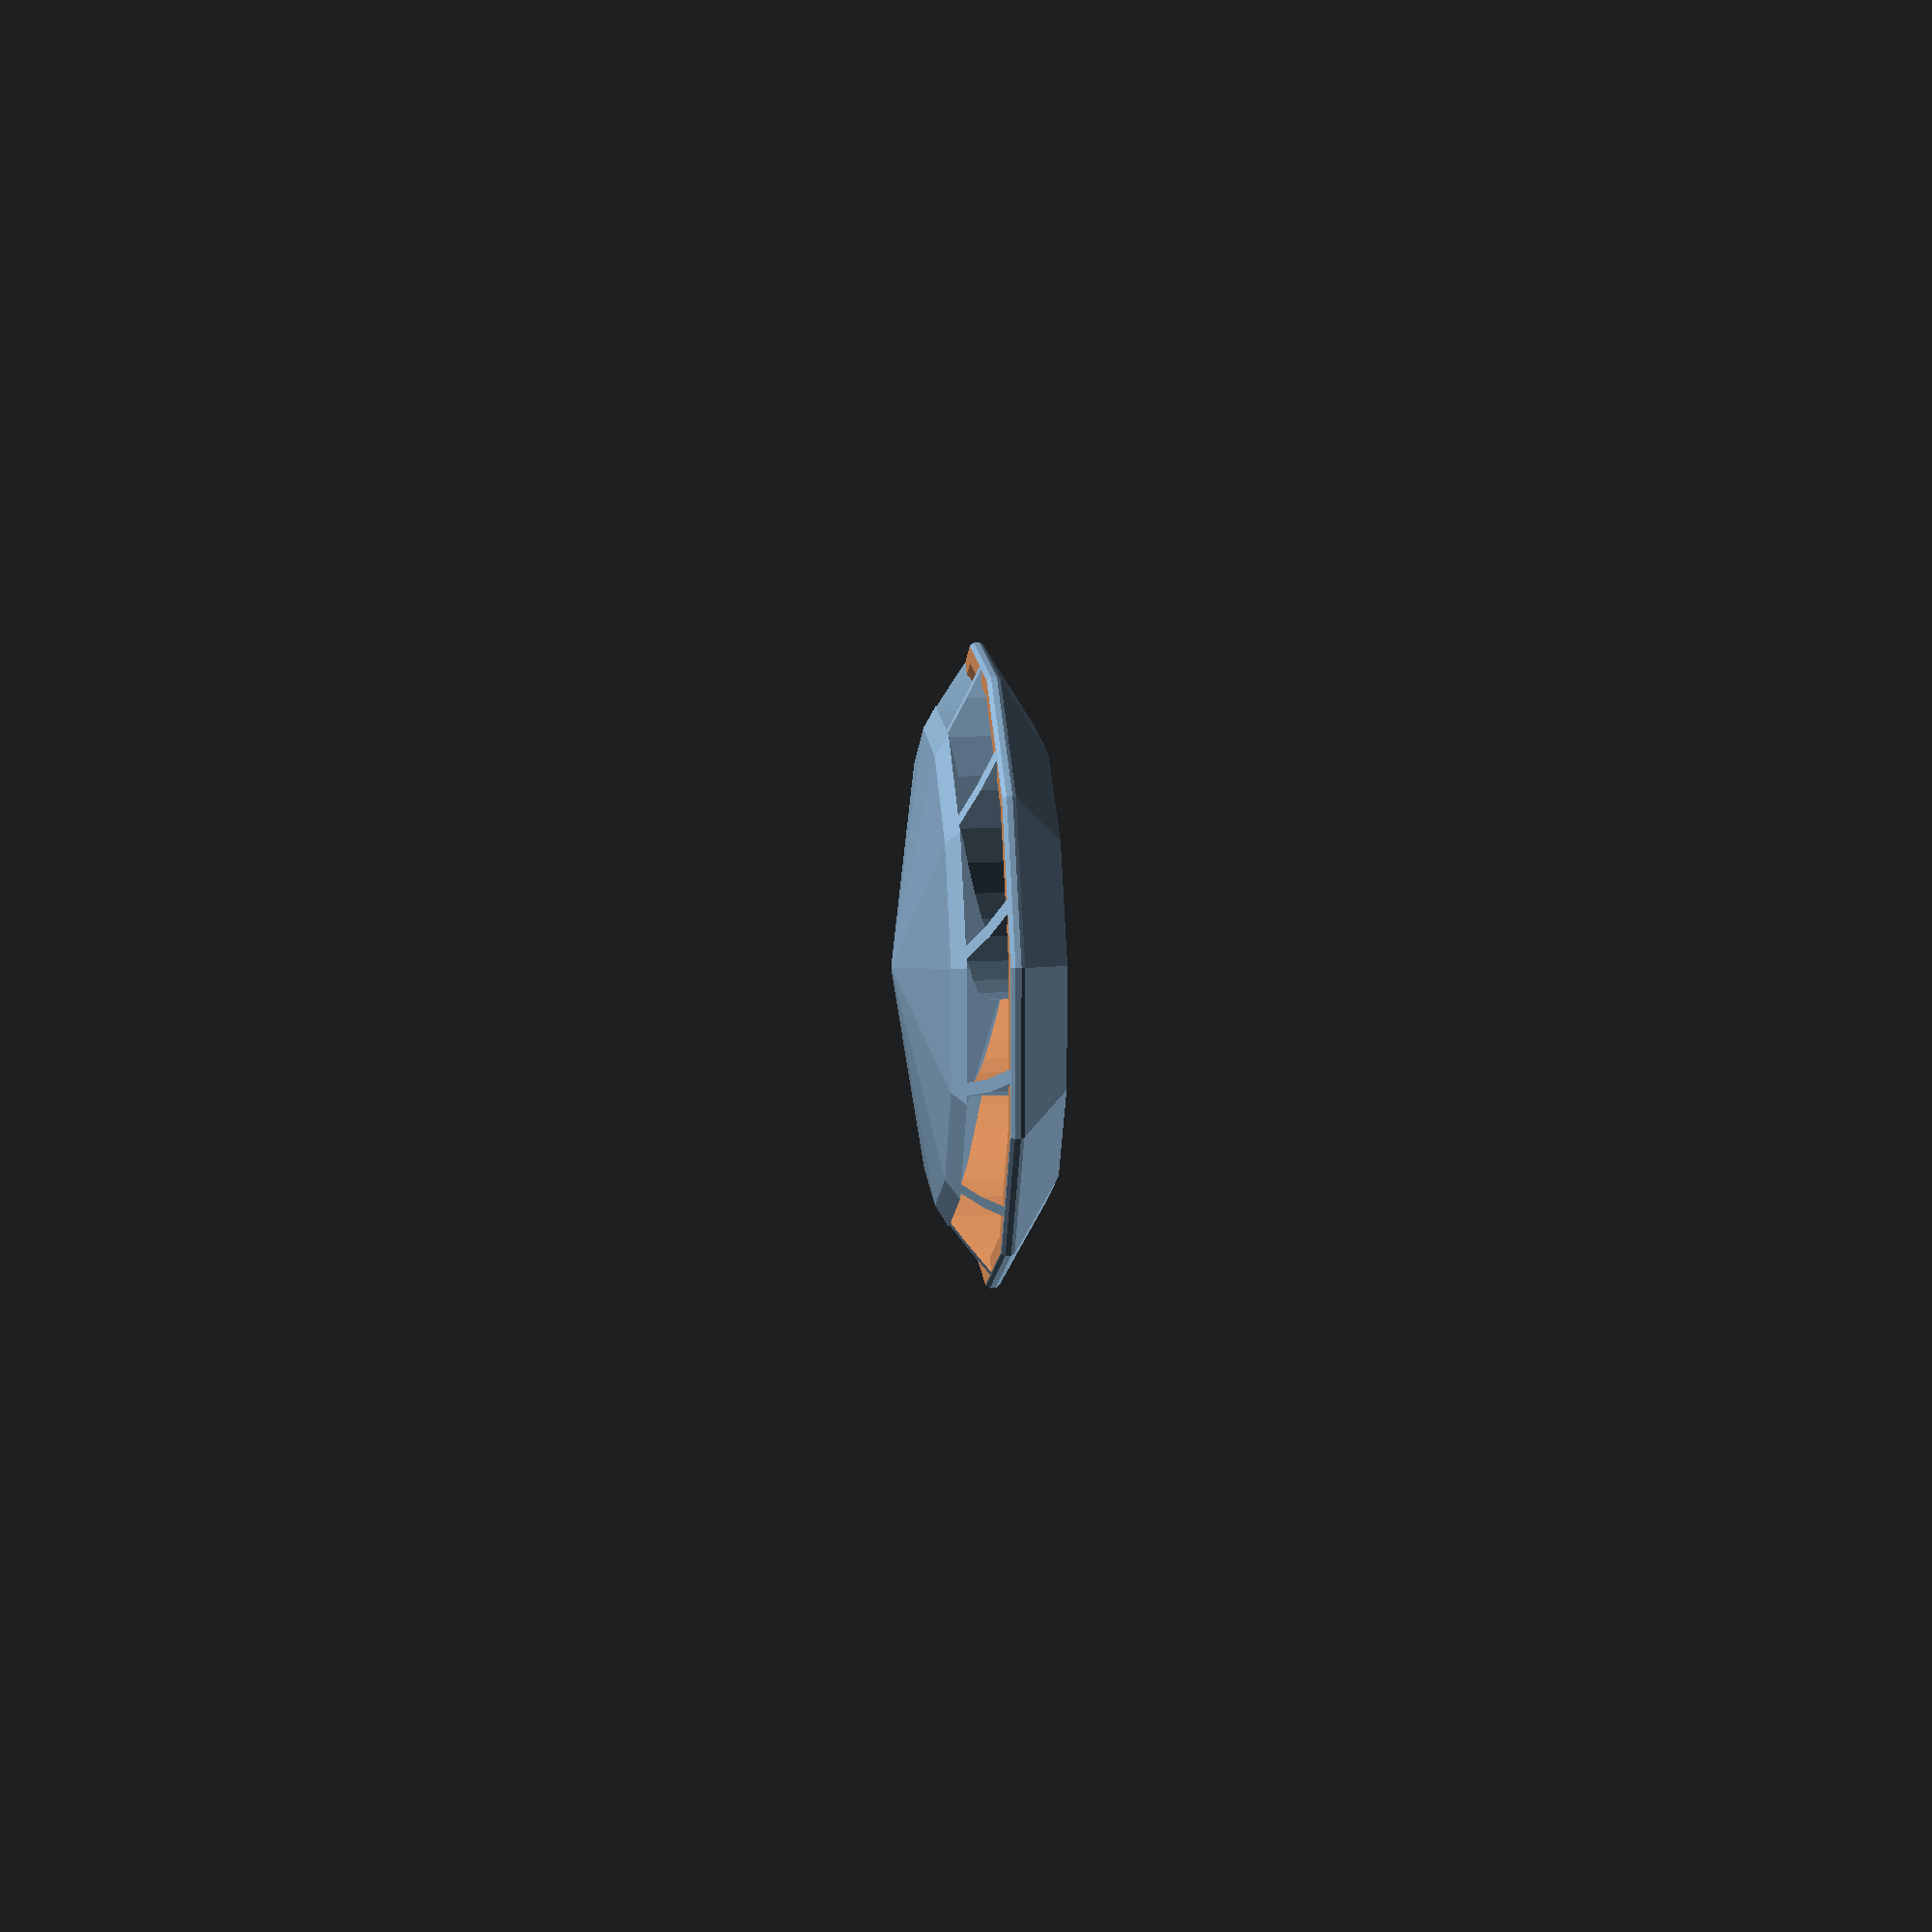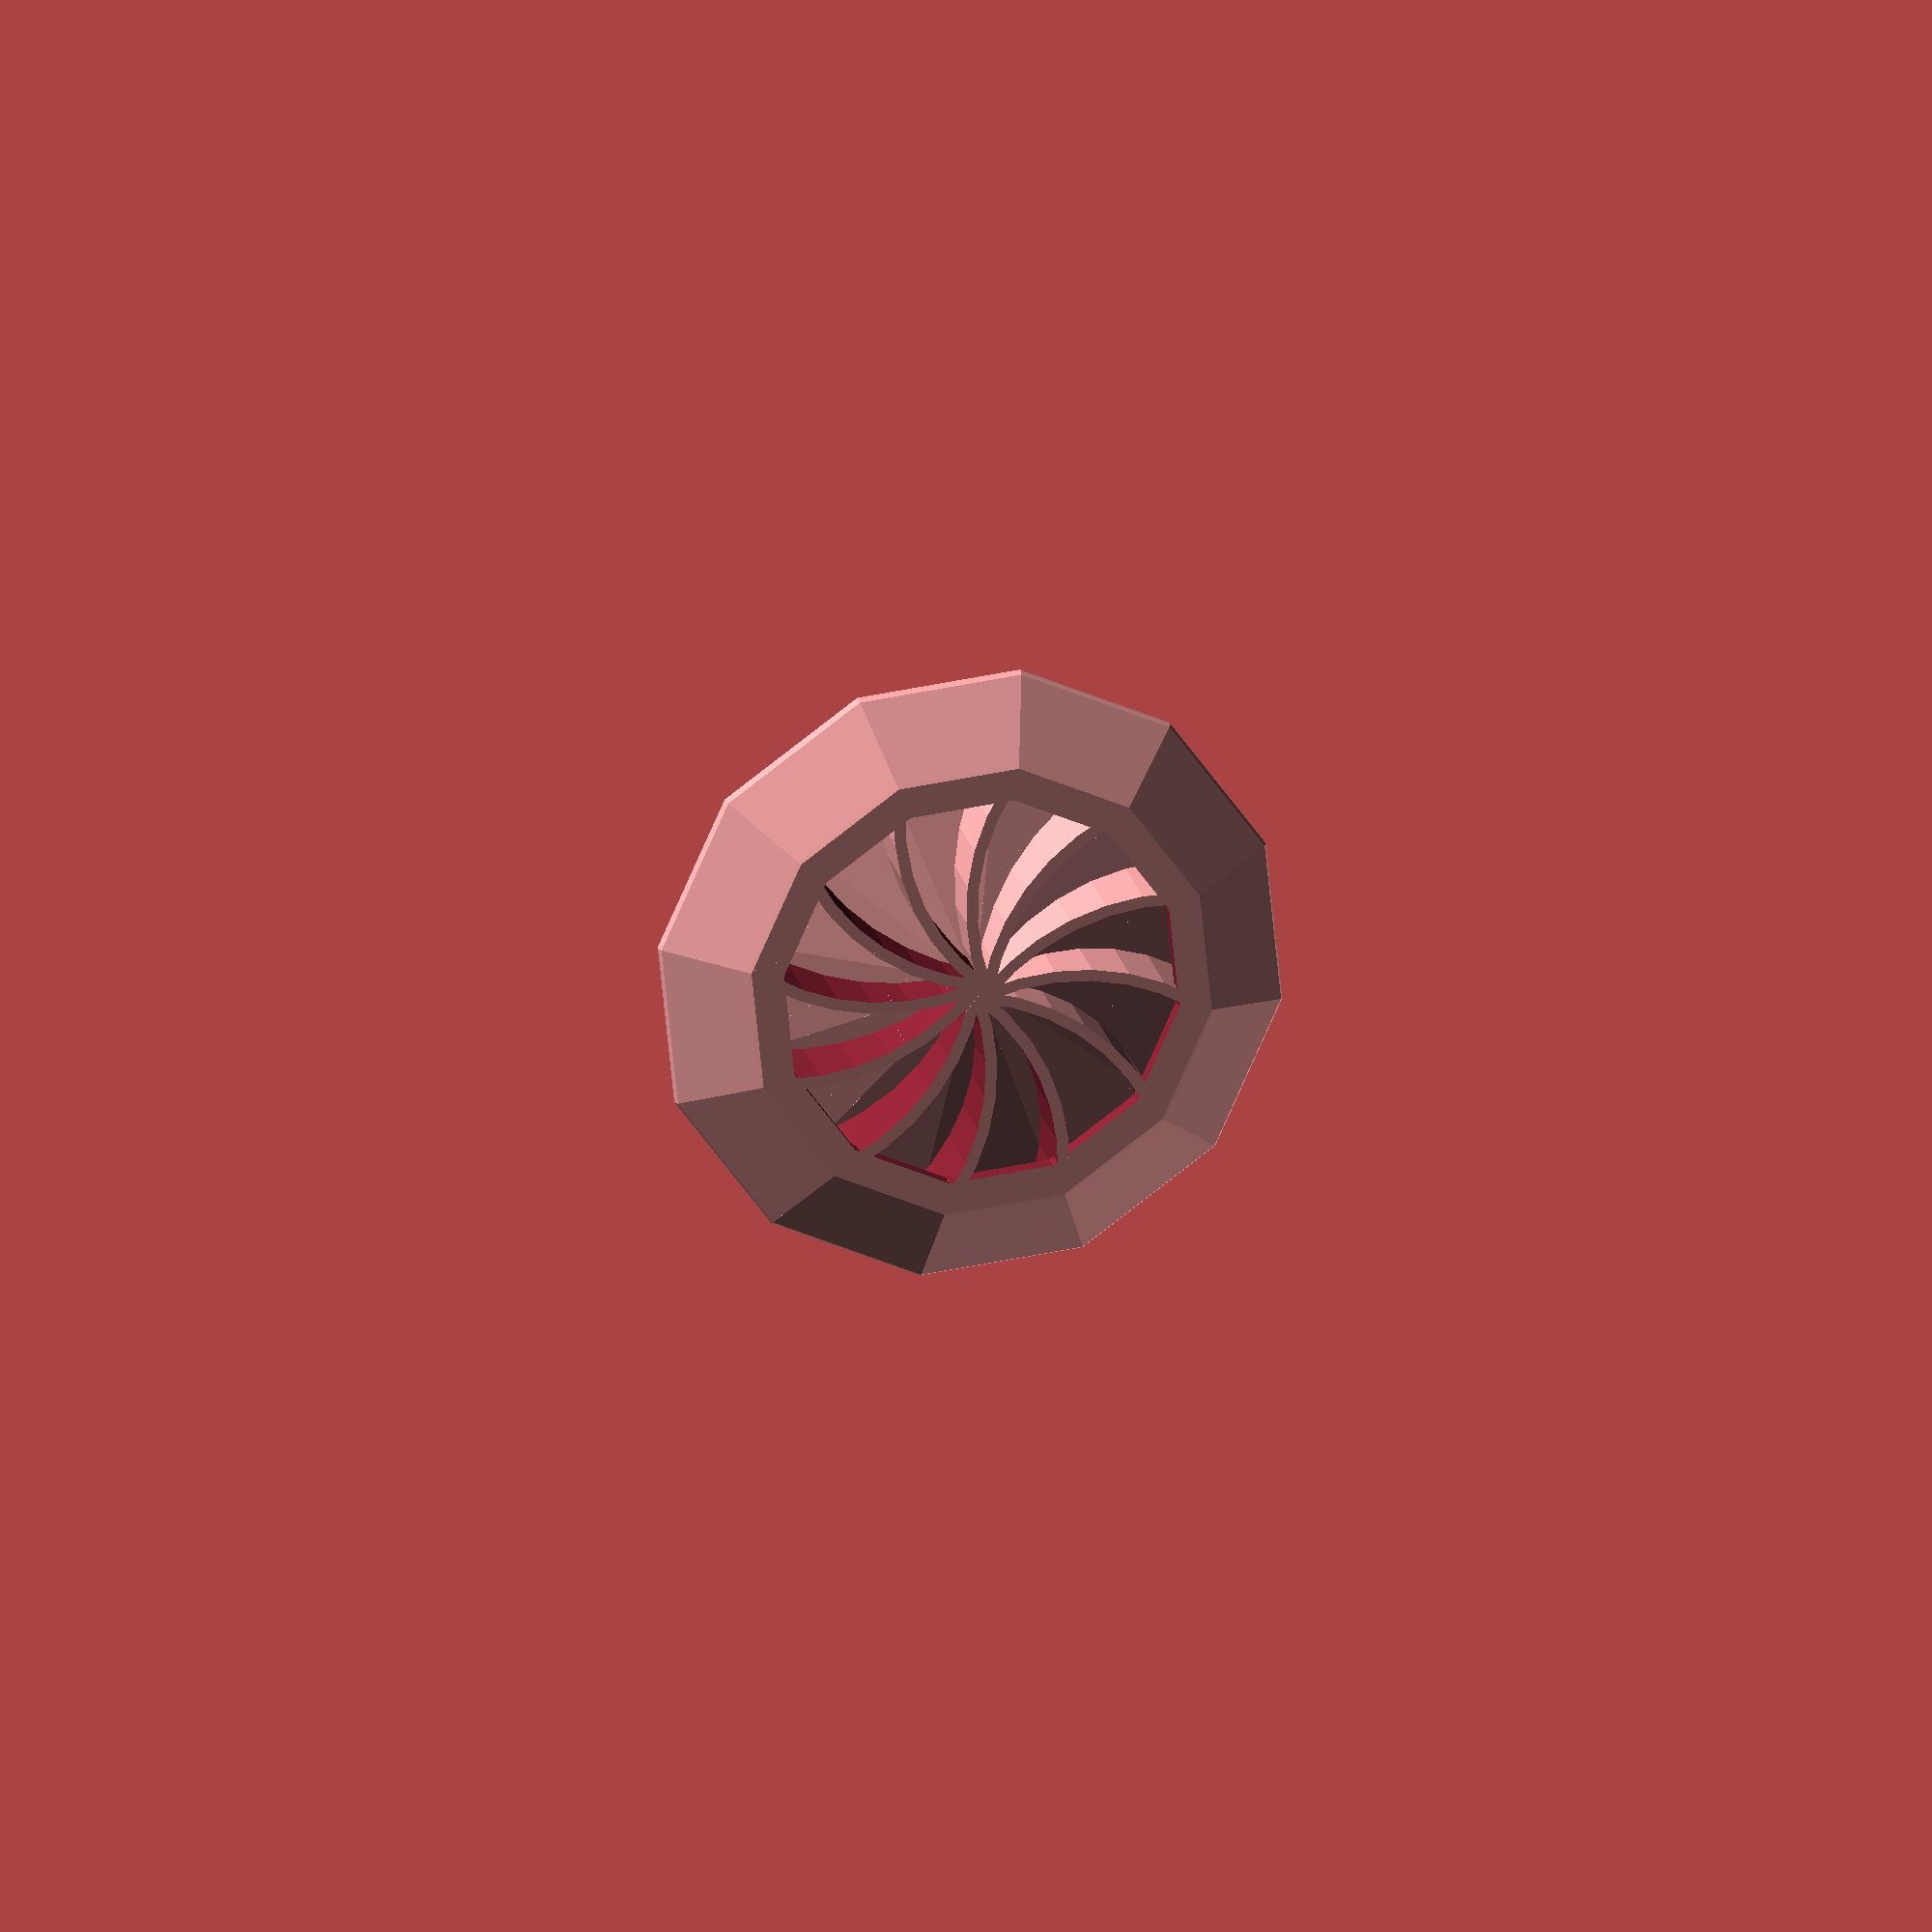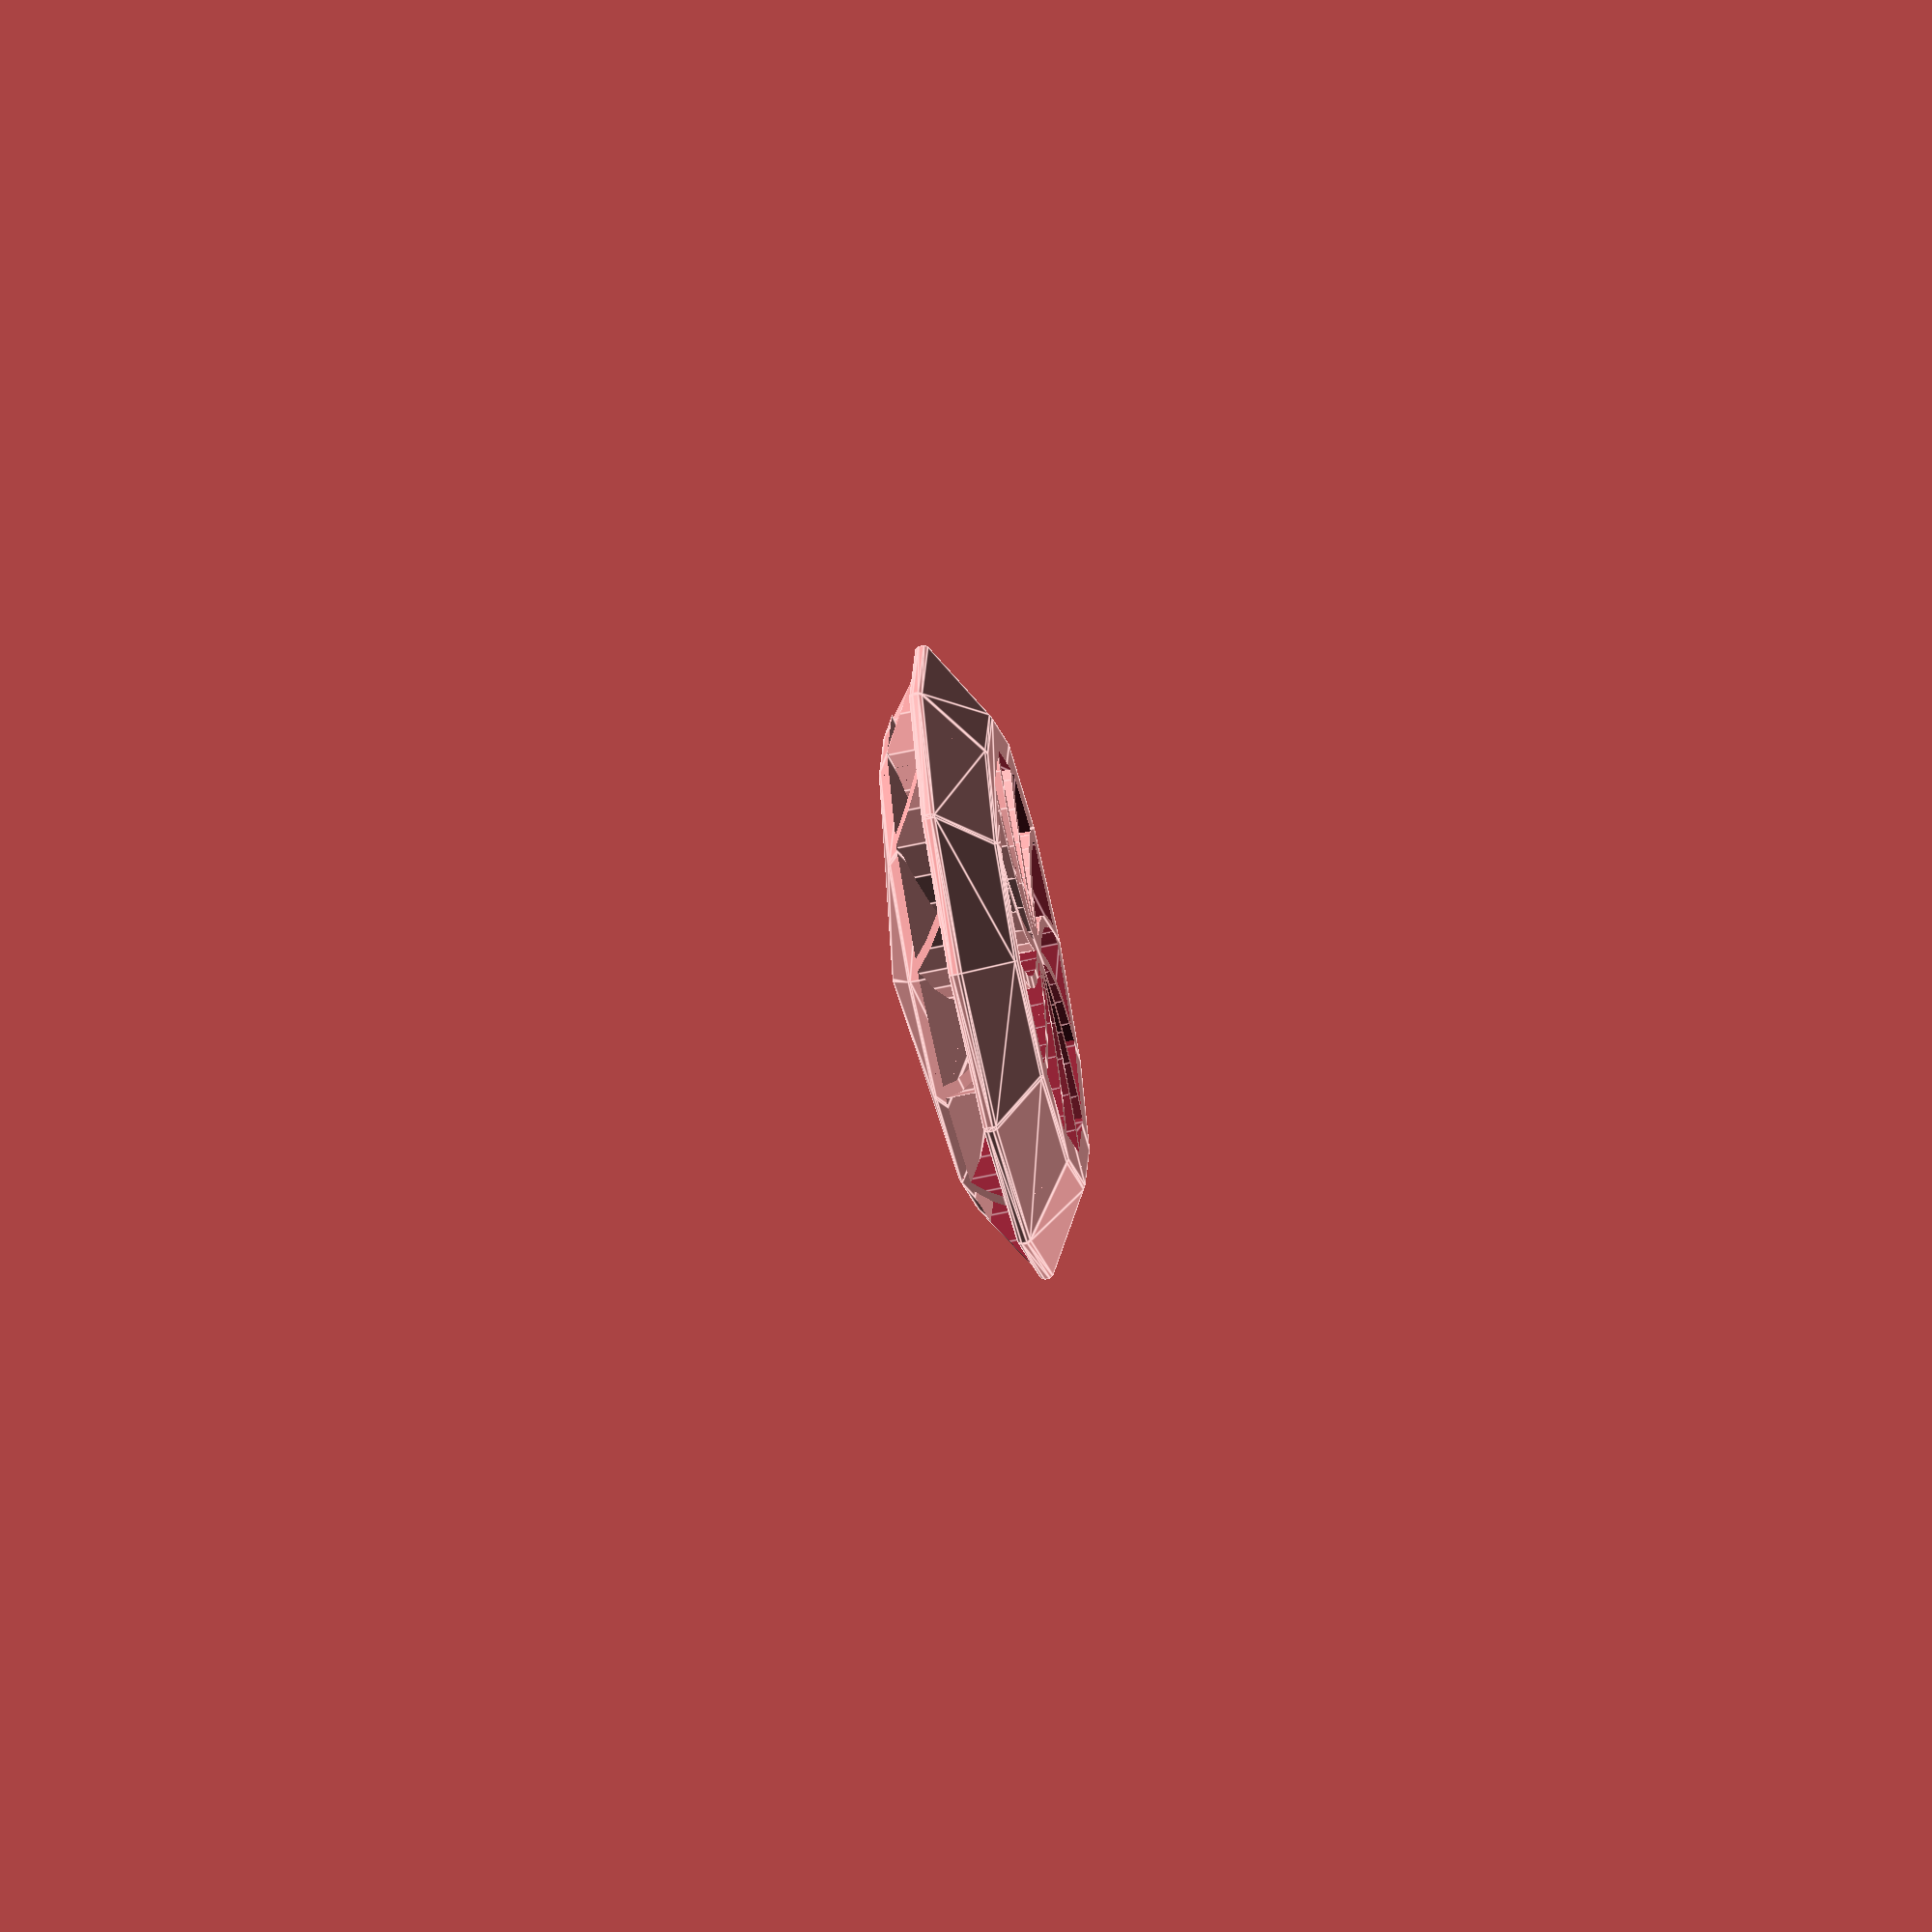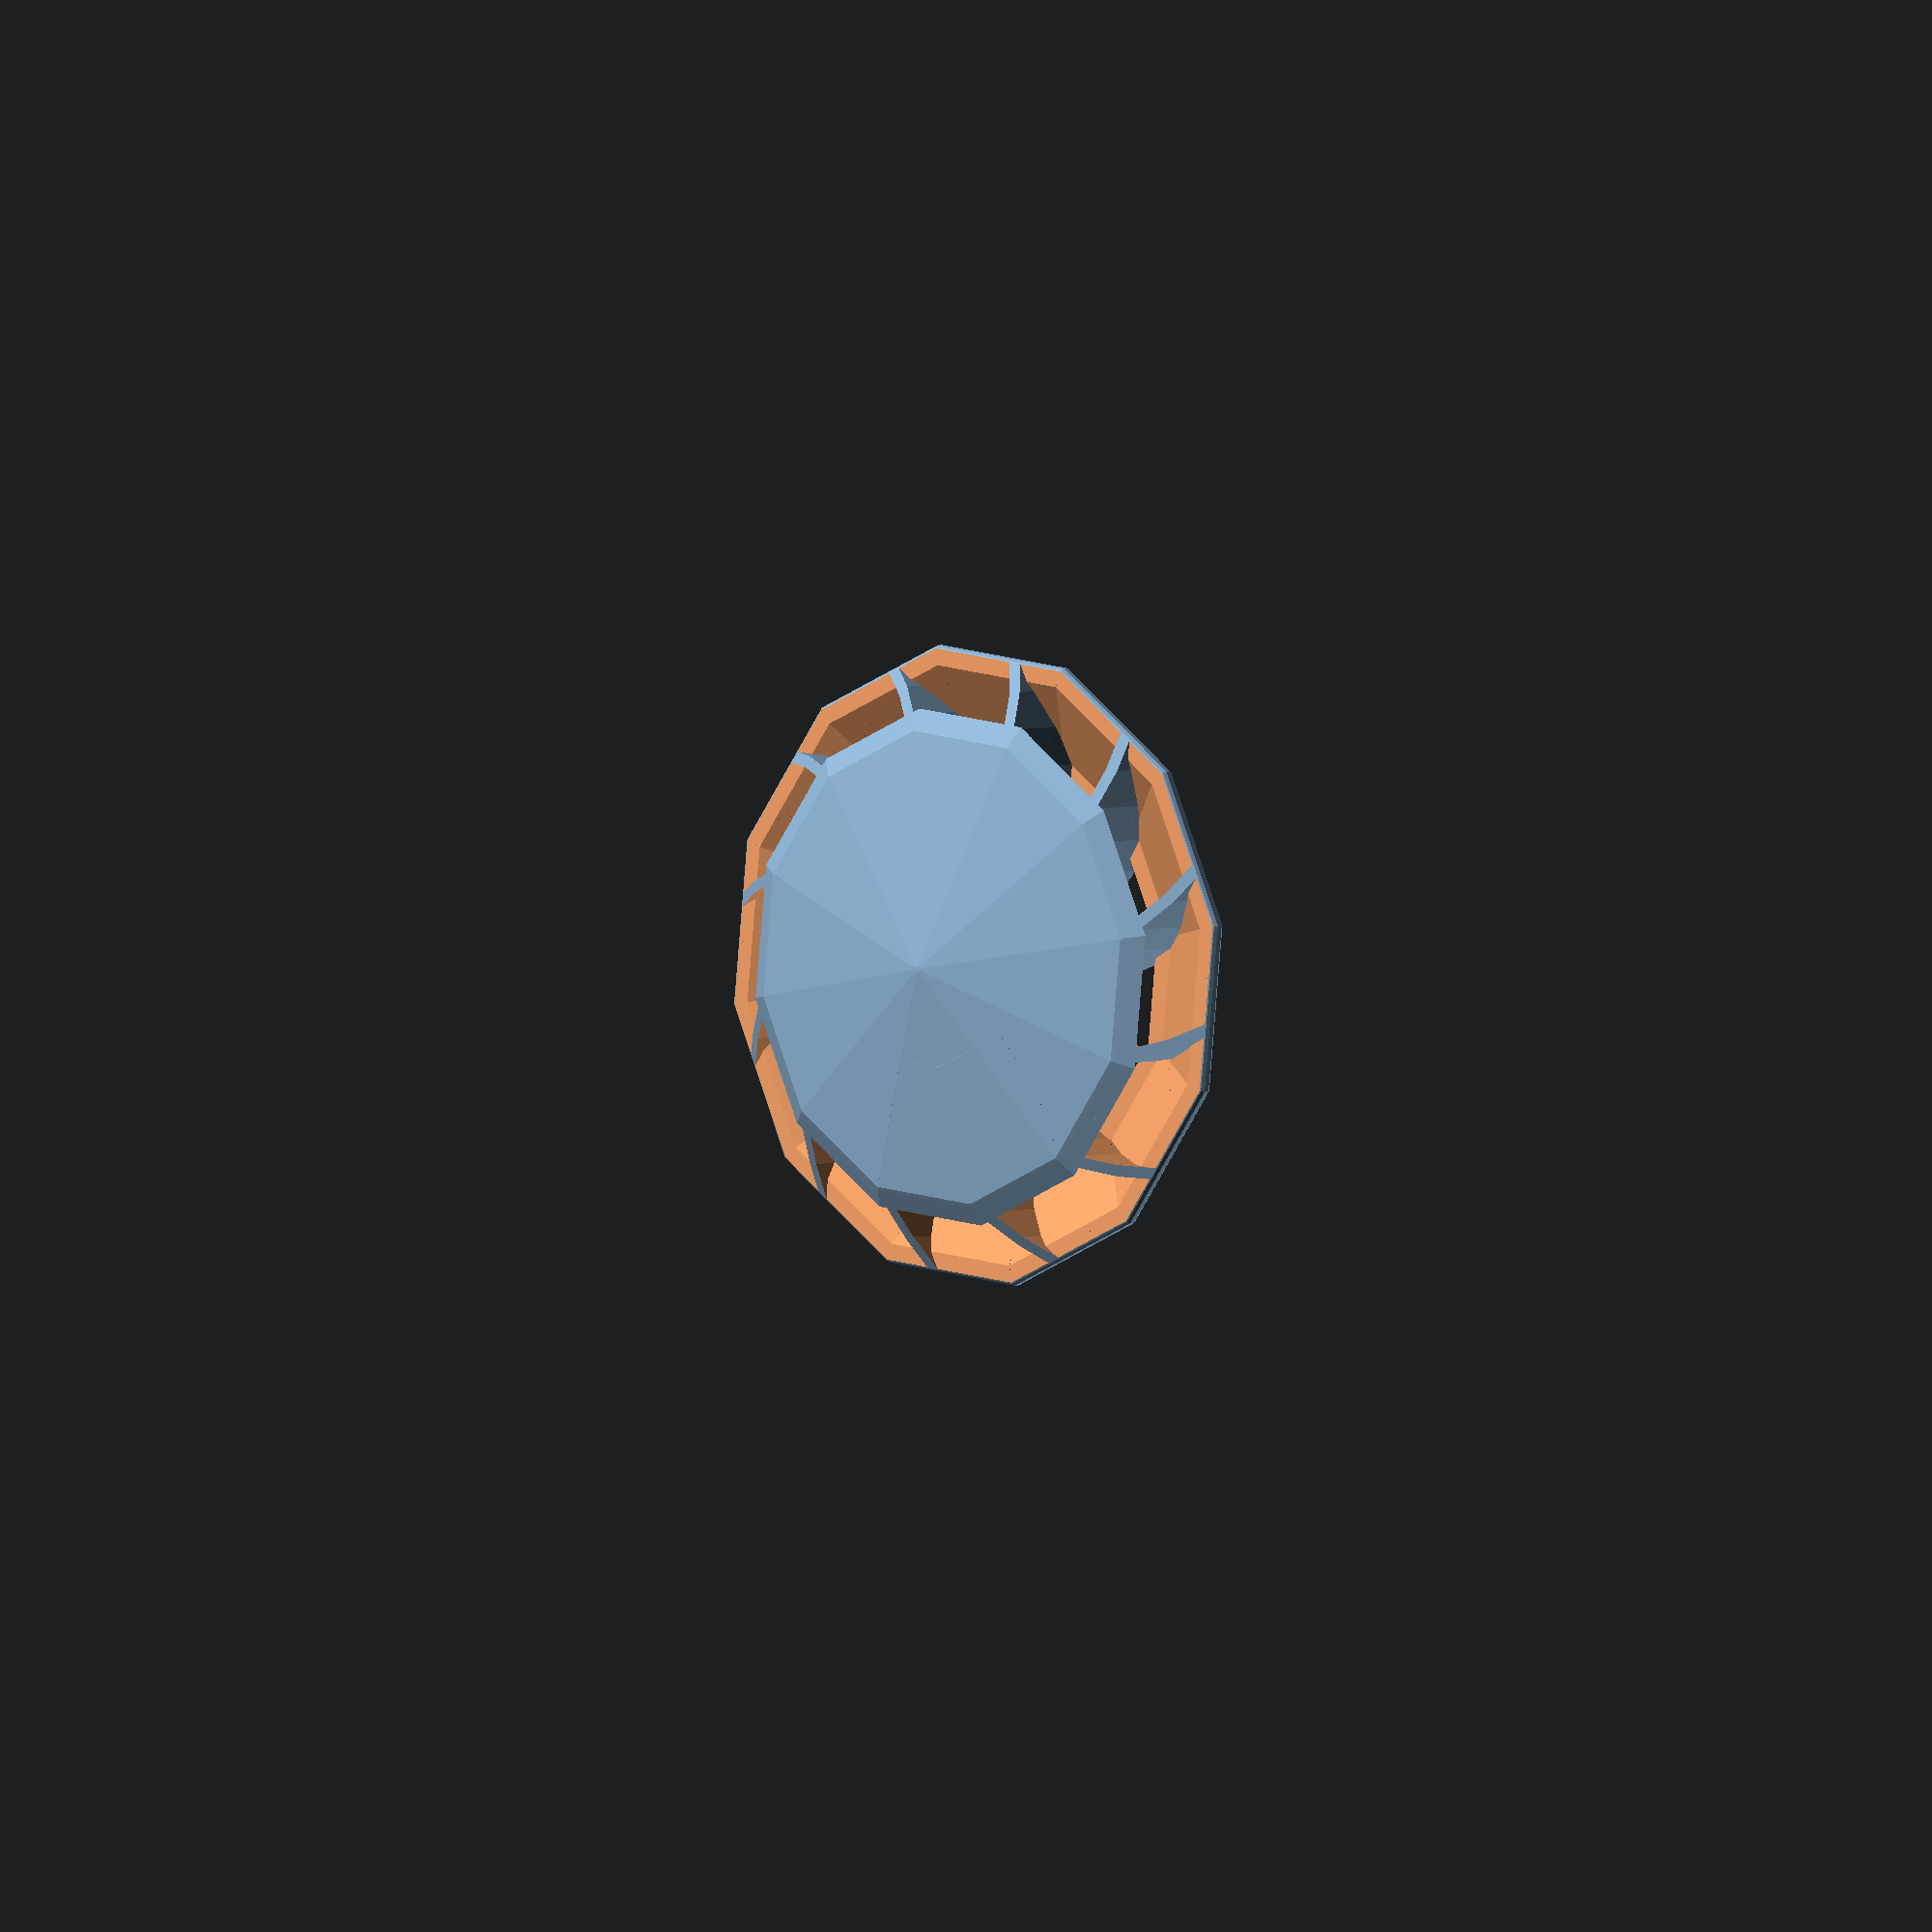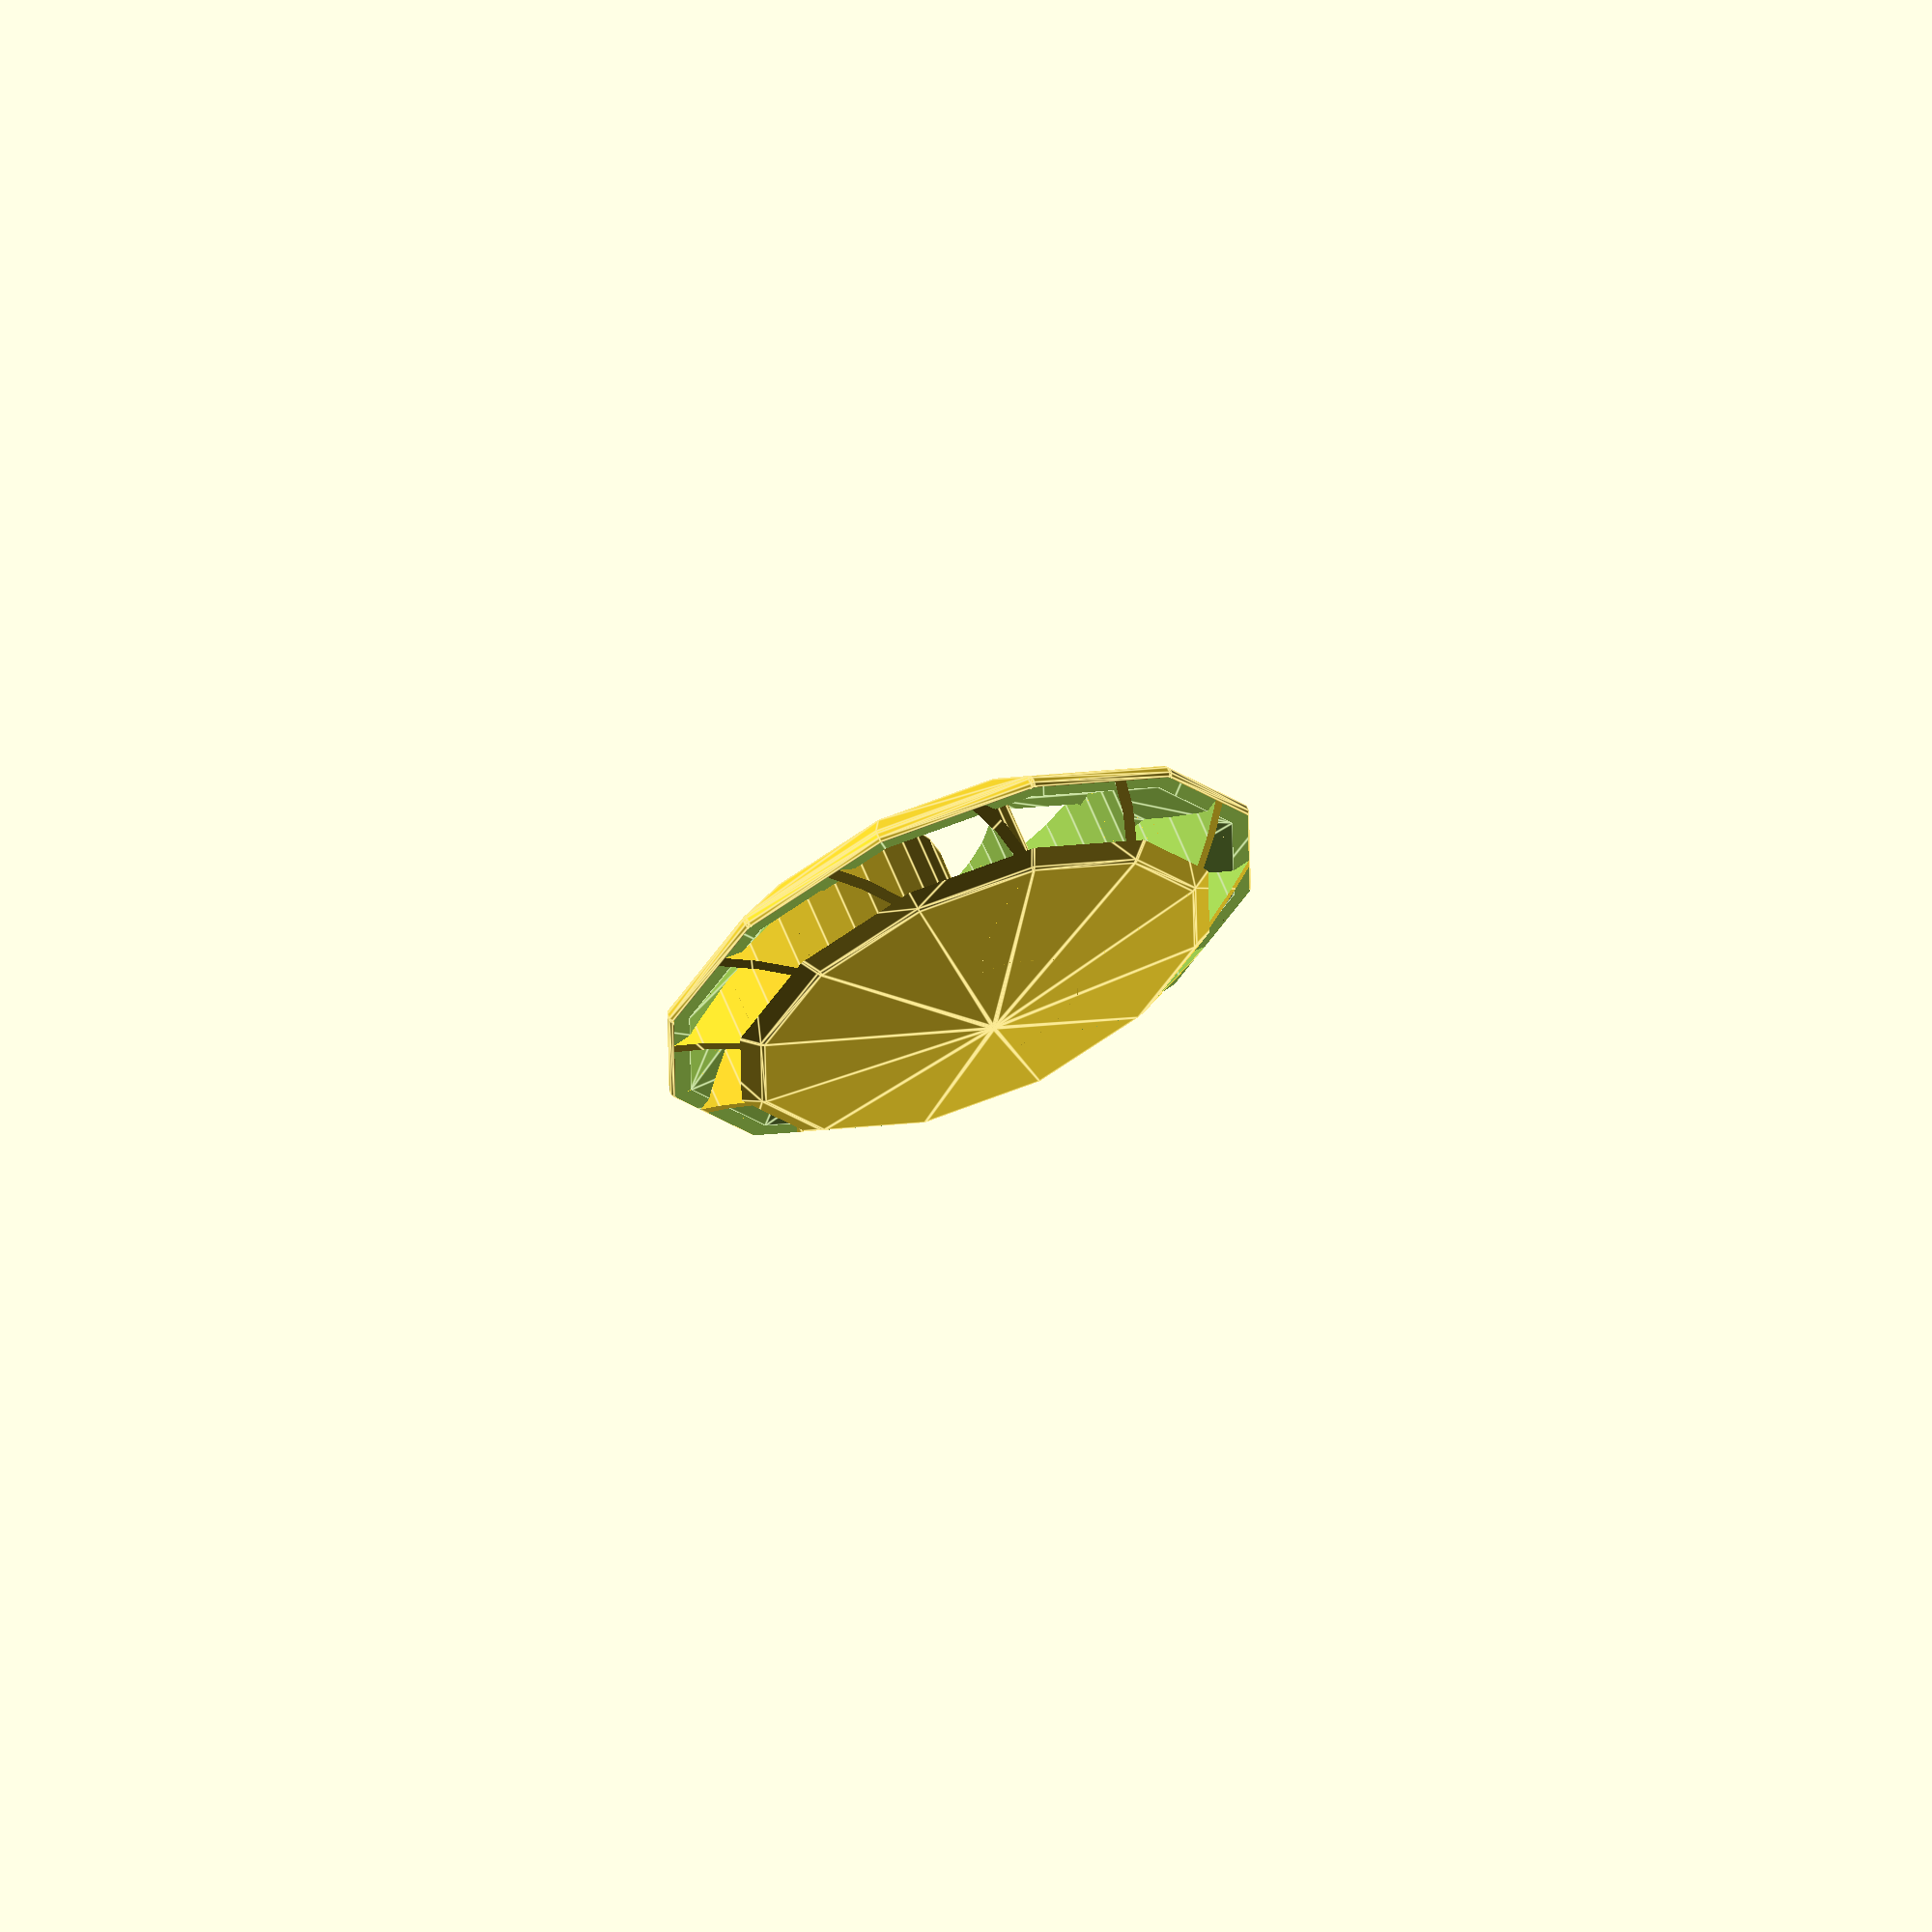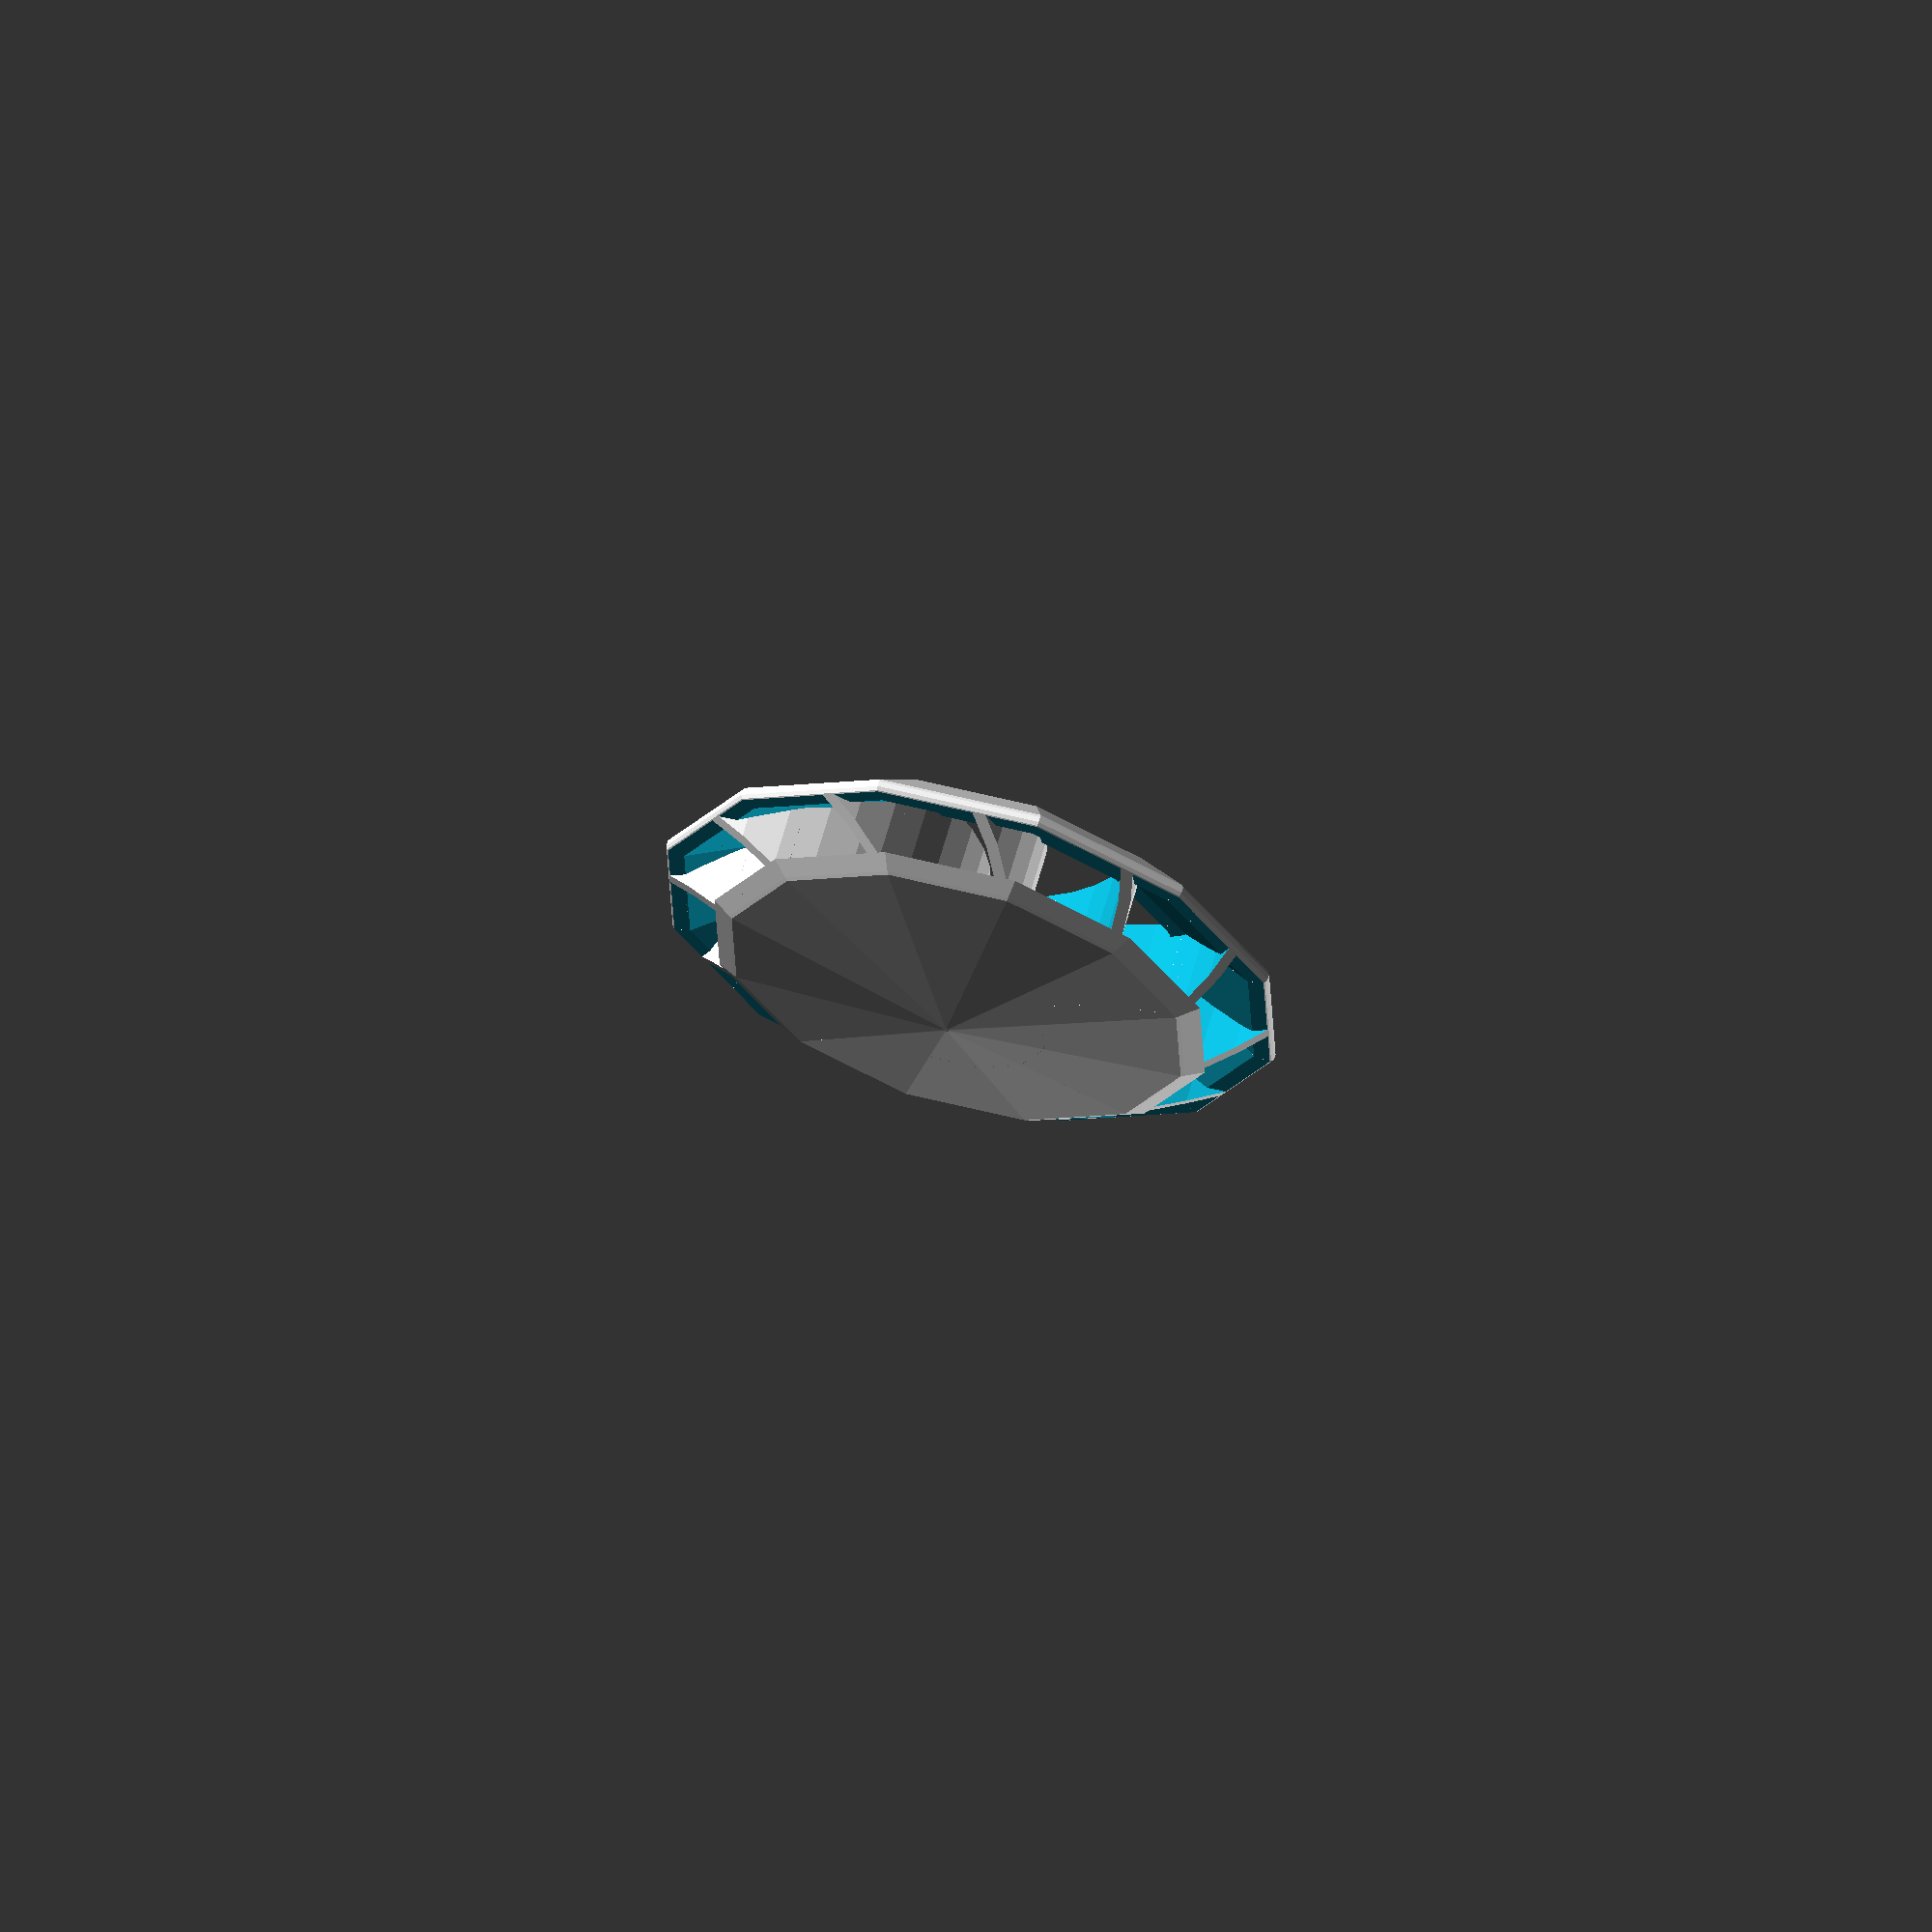
<openscad>
// resolution of the round elements
resolution = 12;

// resolution of the blades
blade_resolution = 40;

// resolution of the tip
tip_resolution = 40;

// thickness of the top wall
hull_thickness_top = 0.6;

// thickness of the side walls
hull_thickness_side = 0.8;

// diameter of the top surface
diameter_top = 30;

// thickness of the border around the top airvent inlents; smaller border = larger air inlet
airvents_border_top = 2;

//height between top surface and airvents
height_top = 3;

// diameter just above the air vents
diameter_middle = 40;

// height of the airvents
height_bottom_1 = 3;

// diameter just below the airvents
diameter_bottom = 30;

// height of the slanted surface on which the propellers sit (higher = steeper surface)
inner_chamfer_height = 5;

// height from bottom of airvents to tip
height_bottom_2 = 2.5;

// diameter of the tip
diameter_tip = 2;

// how curved the blades are; smaller number = more curved
blade_diameter = 31;

// thickness of the individual blades
blade_thickness = 1.5;

// total number of blades
number_of_blades = 12;

// whether to apply chamfer to the hull (slow!)
hull_rounded_corners_radius = 0.5;

// whether to apply chamfer everywhere (very slow!)
everywhere_rounded_corners_radius = 0;


module blade() {
	translate([-(blade_diameter/2),0,0]) intersection() {
		difference() {
			cylinder(d=blade_diameter,h=height_top+height_bottom_1+height_bottom_2,$fn=blade_resolution,center=false);
			translate([0,0,-0.1]) cylinder(d=blade_diameter-blade_thickness,h=height_top+height_bottom_1+height_bottom_2+10,$fn=blade_resolution,center=false);
		}
		
		translate([-blade_diameter/2,0,0]) cube([blade_diameter,blade_diameter,height_top+height_bottom_1+height_bottom_2], center=false);
	}
}

module _top_hull() {
	hull() {
		translate([0,0,0]) cylinder(d=diameter_top,h=0.1,$fn=resolution,center=false);
		translate([0,0,height_top]) cylinder(d=diameter_middle,h=0.1,$fn=resolution,center=false);
		translate([0,0,height_top+height_bottom_1]) cylinder(d=diameter_bottom,h=0.1,$fn=resolution,center=false);
		translate([0,0,height_top+height_bottom_1+height_bottom_2-(diameter_tip/2)]) sphere(d=diameter_tip,$fn=tip_resolution,center=true);
	}
}
module top_hull() {
	if(hull_rounded_corners_radius == 0) {
		_top_hull();
	} else {
		minkowski() {
			_top_hull();
			sphere(r=hull_rounded_corners_radius,$fn=resolution,center=true);
		}
	}
}
module top_cutout() {
	difference() {
		union() {
			// top hole
			hull() {
				translate([0,0,-0.1-hull_rounded_corners_radius]) cylinder(d=diameter_top-(2*airvents_border_top),h=0.1,$fn=resolution,center=false);
				translate([0,0,1]) cylinder(d=diameter_top-(2*airvents_border_top),h=0.1,$fn=resolution,center=false);
			}
			// empty space inside
			hull() {
				translate([0,0,hull_thickness_top]) cylinder(d=diameter_top-(hull_thickness_side*2),h=0.1,$fn=resolution,center=false);
				translate([0,0,height_top+hull_rounded_corners_radius]) cylinder(d=diameter_middle-(hull_thickness_side*2),h=0.1,$fn=resolution,center=false);
			}
			// air exit hole
			hull() {
				translate([0,0,height_top+hull_rounded_corners_radius]) cylinder(d=diameter_middle+4+(hull_rounded_corners_radius*2),h=0.1,$fn=resolution,center=false);
				translate([0,0,height_top+height_bottom_1]) cylinder(d=diameter_bottom+4+(hull_rounded_corners_radius*2),h=0.1,$fn=resolution,center=false);
			}
		}
		
		// inner chamfer
		hull() {
			translate([0,0,height_top+height_bottom_1-inner_chamfer_height+0.1+hull_rounded_corners_radius]) cylinder(d=1,h=0.1,$fn=resolution,center=false);
			translate([0,0,height_top+height_bottom_1]) cylinder(d=diameter_bottom+4+(hull_rounded_corners_radius*2),h=0.1,$fn=resolution,center=false);
		}
	}
}
module airblade() {
	difference() {
		top_hull();
		top_cutout();
	}
	intersection() {
		top_hull();
		for (i = [0:number_of_blades]) {
			translate([0,0,-hull_rounded_corners_radius]) rotate([0,0,i*(360/number_of_blades)]) blade();
		}
	}
}

module render() {
	if(everywhere_rounded_corners_radius == 0) {
		airblade();
	} else {
		minkowski() {
			airblade();
			sphere(r=everywhere_rounded_corners_radius,$fn=resolution,center=true);
		}
	}
}

render();
</openscad>
<views>
elev=344.9 azim=135.4 roll=84.4 proj=p view=wireframe
elev=339.2 azim=230.8 roll=167.8 proj=o view=solid
elev=243.5 azim=65.2 roll=77.6 proj=o view=edges
elev=176.8 azim=111.0 roll=139.2 proj=o view=solid
elev=117.5 azim=344.3 roll=201.7 proj=o view=edges
elev=297.8 azim=222.7 roll=15.3 proj=o view=solid
</views>
